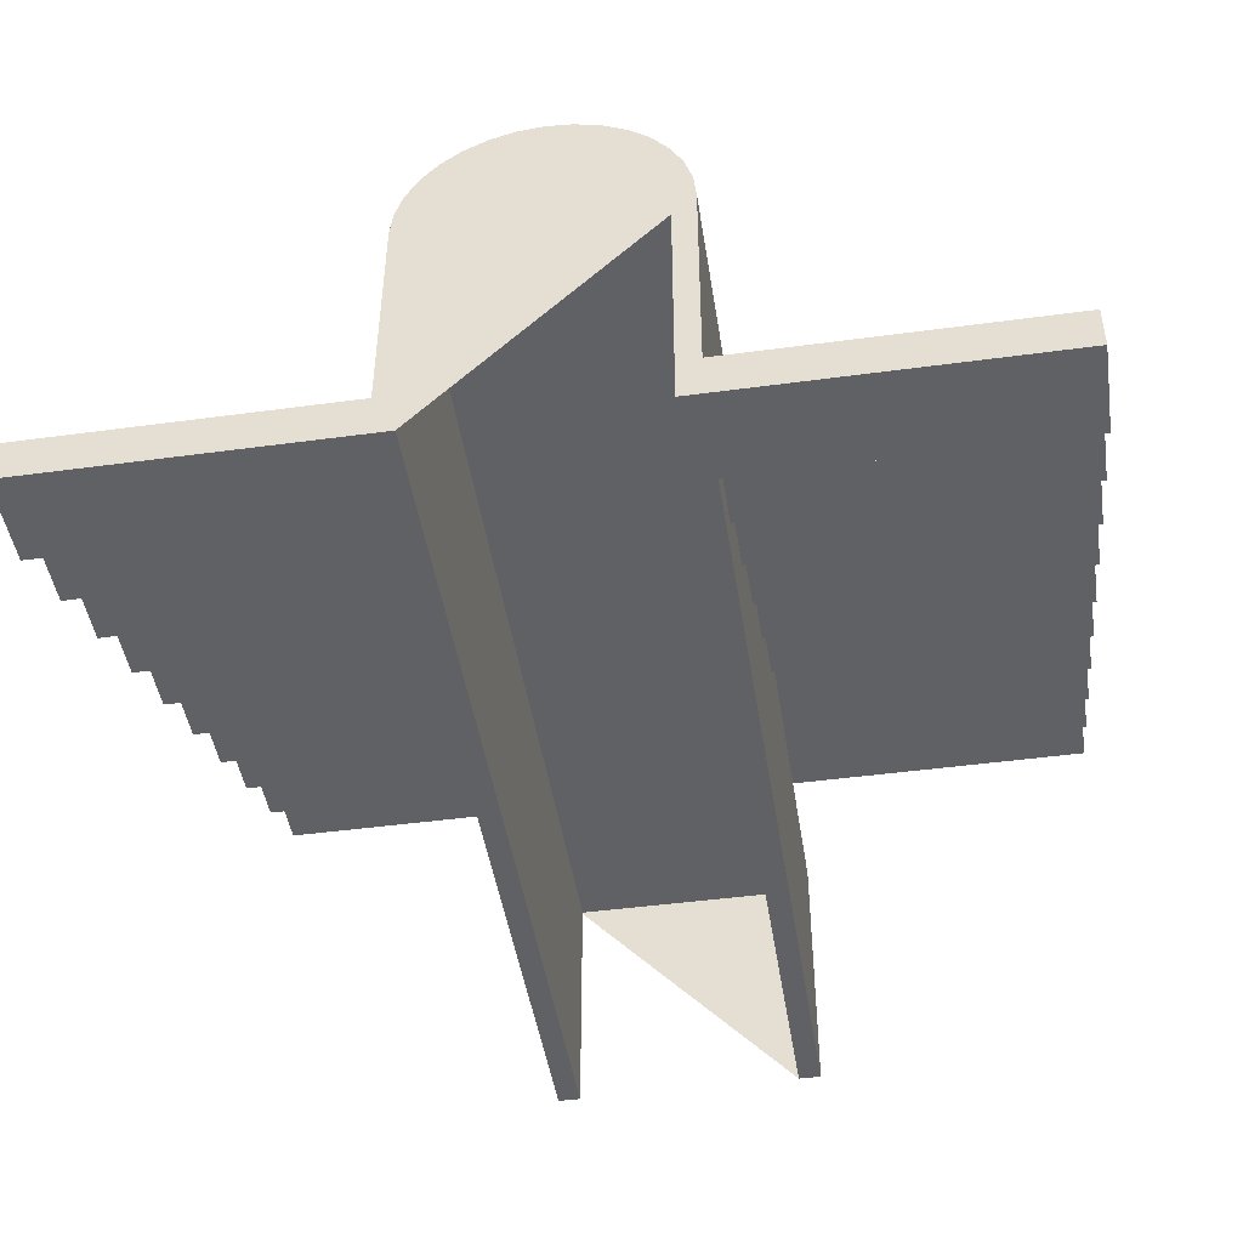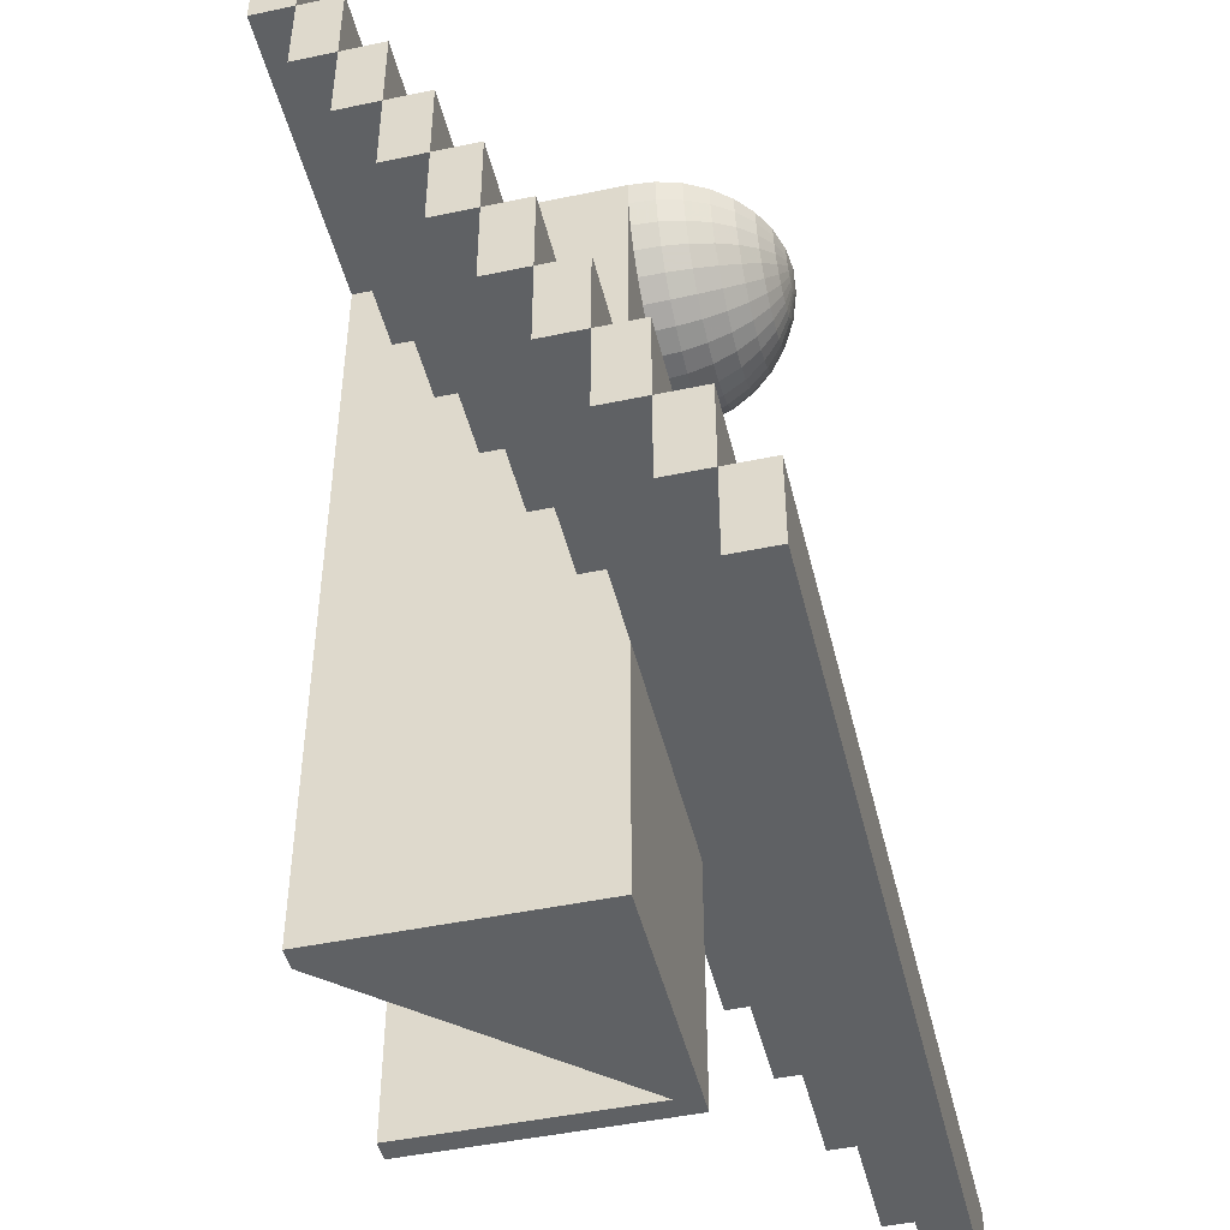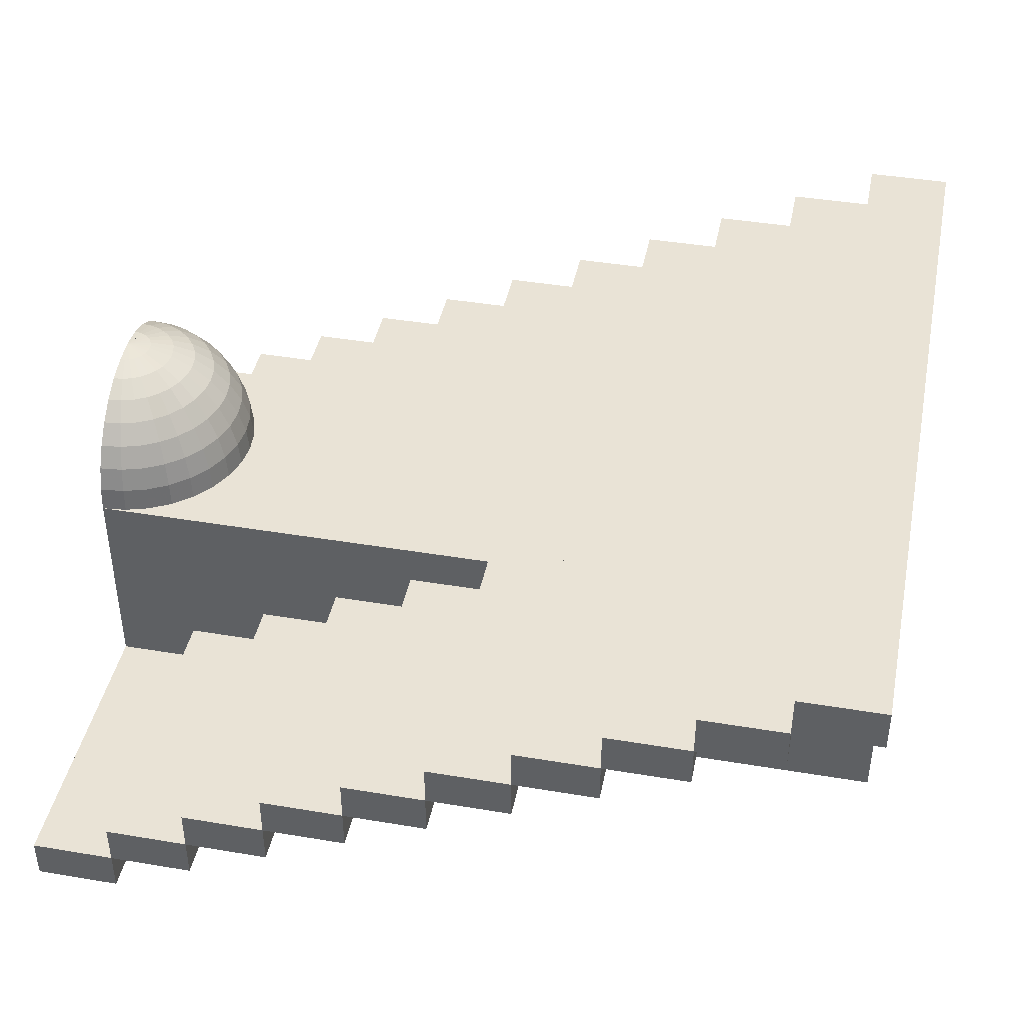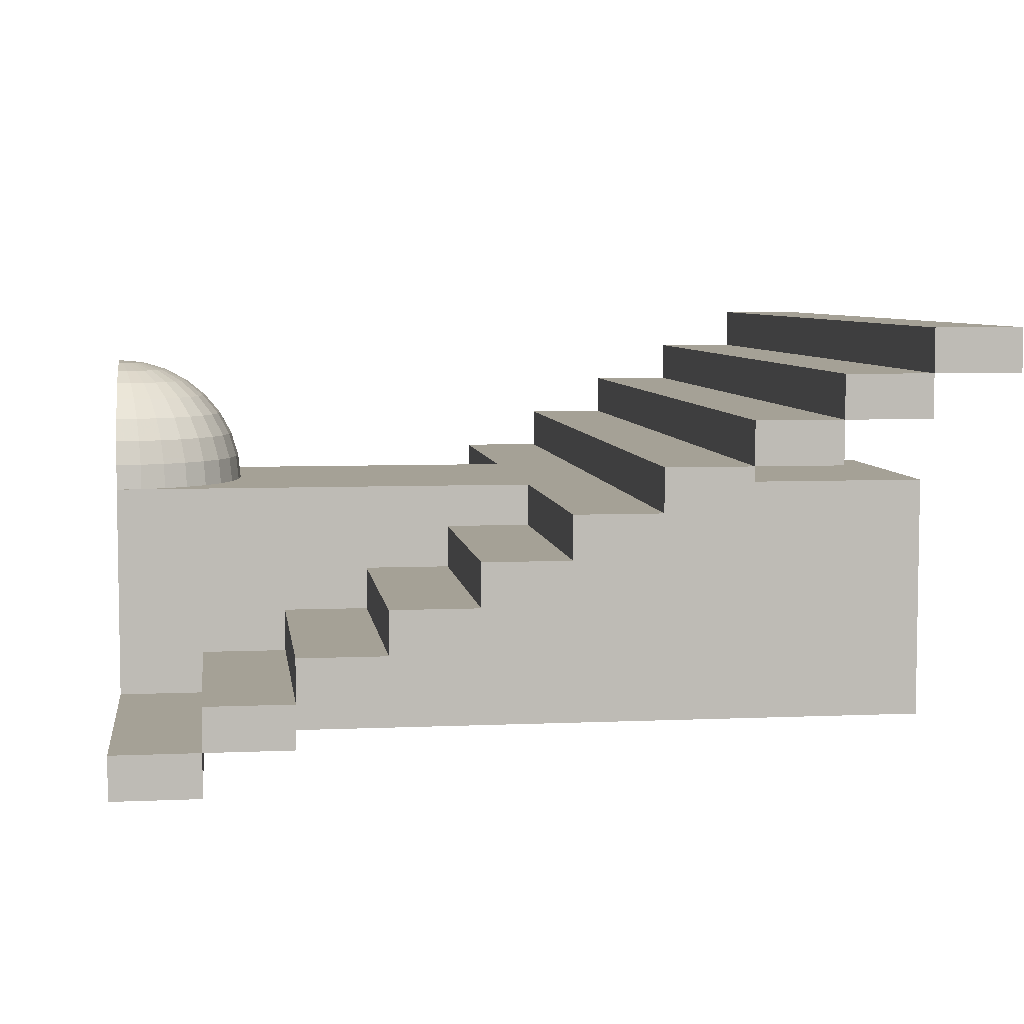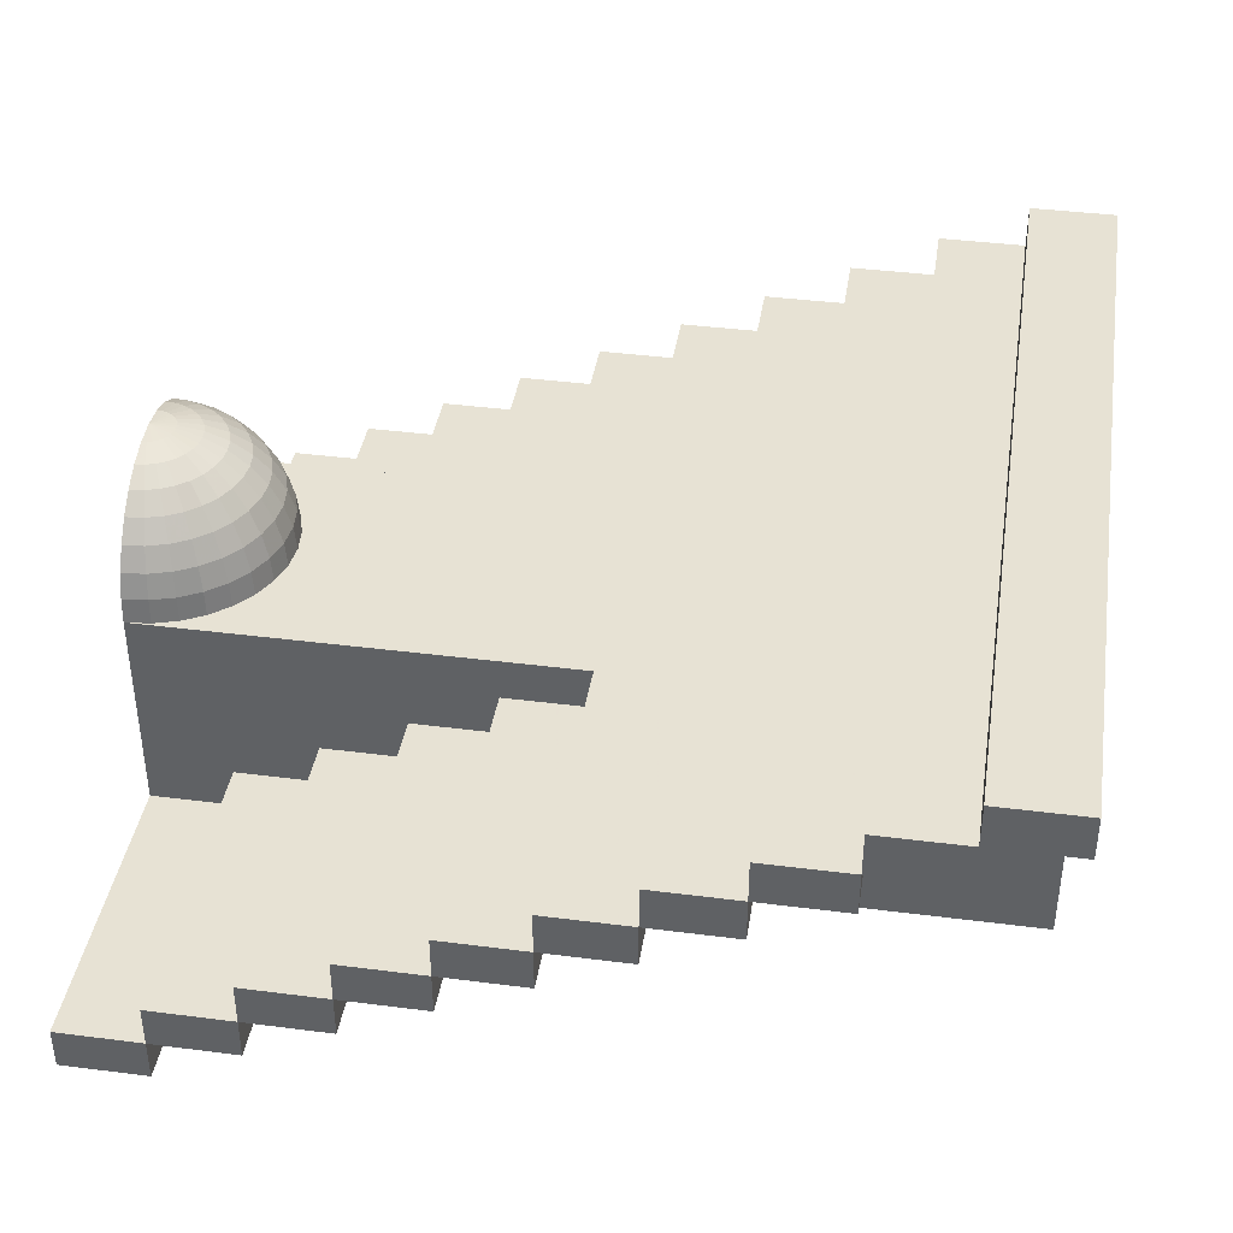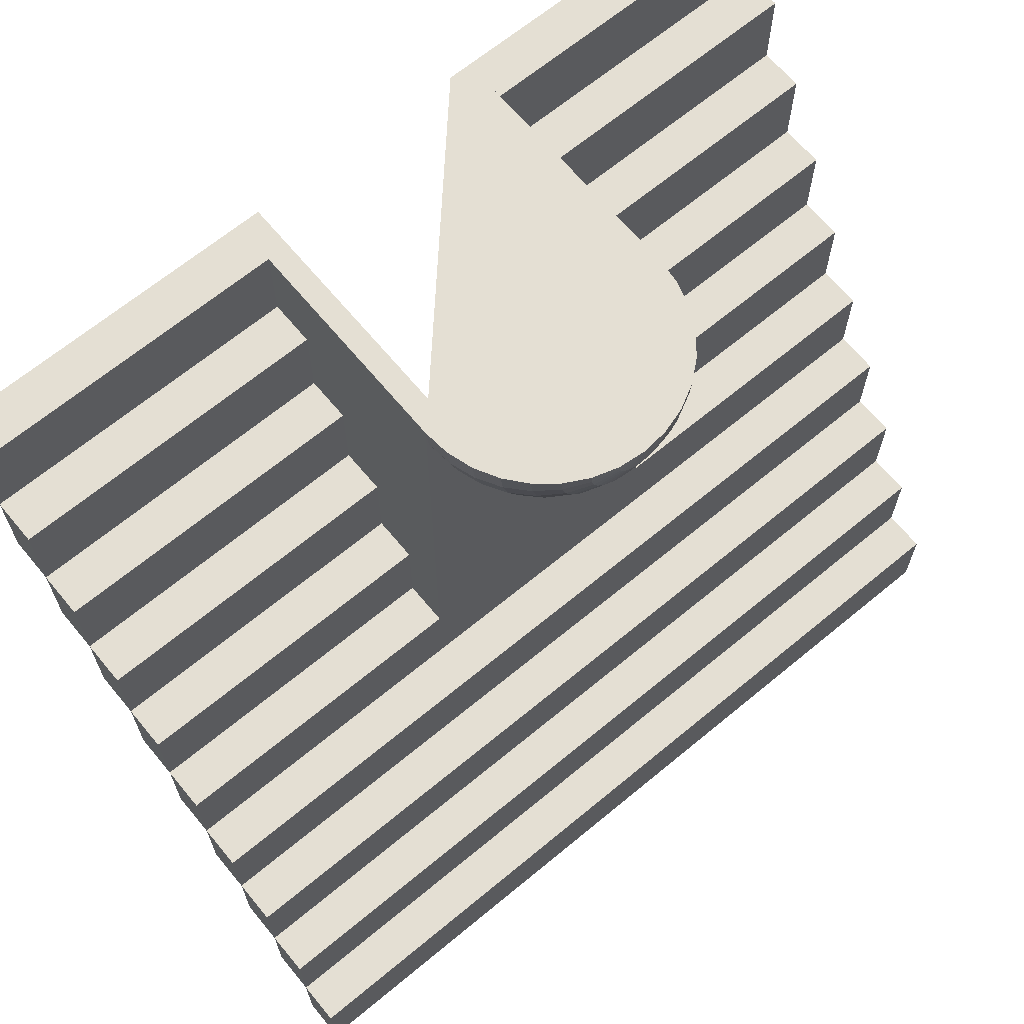
<metadata>
{"format":"obj","ext":"obj","renderer":"f3d","projection":"perspective","resolution":1024,"background":"white","views":[{"elev":-46.1,"azim":8.8,"up":"+Y"},{"elev":-46.6,"azim":103.5,"up":"+Z"},{"elev":42.1,"azim":101.4,"up":"+Y"},{"elev":6.1,"azim":82.4,"up":"+Y"},{"elev":39.7,"azim":99.0,"up":"+Y"},{"elev":66.5,"azim":140.3,"up":"+Z"}]}
</metadata>
<code>
o Cube.001
v -3 6 1
v -3 6 -19
v -3 0 -19
v -3 0 1
v 3 6 1
v -2.5 0 1
v -2.5 5.5 1
v 2.5 5.5 1
v 2.5 0 1
v 3 0 1
v 3 6 -19
v 3 0 -19
v 2.5 0 -19
v 2.5 5.5 -19
v -2.5 5.5 -19
v -2.5 0 -19
f 1 2 3 4
f 5 1 4 6 7 8 9 10
f 5 11 2 1
f 2 11 12 13 14 15 16 3
f 4 3 16 6
f 11 5 10 12
f 13 12 10 9
f 7 6 16 15
f 8 7 15 14
f 14 13 9 8
o Cube
v 10 6 -13
v 10 6 -11
v 3 6 -11
v 3 6 -13
v 10 7 -13
v -3 6 -13
v -10 6 -13
v -10 7 -13
v 10 7 -11
v -10 7 -11
v -10 6 -11
v -10 6 -11
v -3 6 -11
v 10 4 -9
v 10 4 -7
v 3 4 -7
v 3 4 -9
v 10 5 -9
v 3 5 -9
v 10 5 -7
v 10 4 -7
v 10 3 -7
v 3 3 -7
v 3 5 -7
v 3 4 -7
v 3 4 -5
v 10 4 -5
v 10 3 -5
v 3 3 -5
v 3 3 -5
v 10 3 -5
v 10 2 -5
v 3 2 -5
v 3 3 -3
v 10 3 -3
v 10 2 -3
v 3 2 -3
v 3 2 -3
v 10 2 -3
v 10 1 -3
v 3 1 -3
v 3 2 -1
v 10 2 -1
v 10 1 -1
v 3 1 -1
v -3 4 -7
v -10 4 -7
v -10 4 -7
v -10 4 -9
v -3 4 -9
v -3 3 -7
v -10 3 -7
v -3 5 -7
v -10 5 -7
v -3 4 -7
v -10 5 -9
v -3 5 -9
v -3 3 -5
v -10 3 -5
v -10 3 -5
v -10 4 -5
v -3 4 -5
v -3 2 -5
v -10 2 -5
v -3 3 -5
v -3 2 -3
v -10 2 -3
v -10 2 -3
v -10 3 -3
v -3 3 -3
v -3 1 -3
v -10 1 -3
v -3 2 -3
v -3 1 -1
v -10 1 -1
v -10 1 -1
v -10 2 -1
v -3 2 -1
v 10 0 -1
v 10 0 1
v 3 0 1
v 3 0 -1
v 10 1 -1
v 3 1 -1
v 10 1 1
v 3 1 1
v -3 0 1
v -10 0 1
v -10 0 -1
v -3 0 -1
v -3 1 1
v -10 1 1
v -3 1 -1
v 10 5 -11
v 10 5 -9
v 3 5 -9
v 3 5 -11
v 10 6 -11
v 3 6 -11
v 10 6 -9
v 3 6 -9
v -3 5 -9
v -10 5 -9
v -10 5 -11
v -3 5 -11
v -3 6 -9
v -10 6 -9
v -3 6 -11
v 10 7 -15
v 10 7 -13
v -10 7 -13
v -10 7 -13
v -10 7 -15
v 10 8 -15
v -10 8 -15
v 10 8 -13
v -10 8 -13
v 10 9 -19
v 10 9 -17
v -10 9 -17
v -10 9 -17
v -10 9 -19
v 10 10 -19
v -10 10 -19
v 10 10 -17
v 10 9 -17
v -10 9 -15
v 10 9 -15
v -10 10 -17
v 10 8 -17
v -10 8 -17
v 10 8 -15
v -10 8 -15
f 17 18 19 20
f 21 17 20 22 23 24
f 17 21 25 18
f 18 25 26 27 28 29 19
f 21 24 26 25
f 29 28 27 23 22
f 27 26 24 23
f 19 29 22 20
f 30 31 32 33
f 34 30 33 35
f 30 34 36 31
f 37 38 39 32 31
f 34 35 40 36
f 31 36 40 41
f 37 31 41 42 43
f 38 37 43 44
f 38 44 45 39
f 44 43 42 46
f 47 48 49 45 44
f 47 44 46 50 51
f 48 47 51 52
f 48 52 53 49
f 52 51 50 54
f 55 56 57 53 52
f 55 52 54 58 59
f 56 55 59 60
f 56 60 61 57
f 60 59 58 61
f 54 50 46 42 41 40 35 33 32 39 45 49 53 57 61 58
f 62 63 64 65 66
f 67 68 63 62
f 69 70 64 63 71
f 64 70 72 65
f 66 65 72 73
f 74 75 76 68 67
f 76 77 63 68
f 73 72 70 69
f 71 63 77 78
f 79 80 75 74
f 78 77 76 75 81
f 82 83 84 80 79
f 84 85 75 80
f 81 75 85 86
f 87 88 83 82
f 86 85 84 83 89
f 90 91 92 88 87
f 92 93 83 88
f 89 83 93 94
f 94 93 92 91 90
f 90 87 82 79 74 67 62 66 73 69 71 78 81 86 89 94
f 95 96 97 98
f 99 95 98 100
f 95 99 101 96
f 96 101 102 97
f 99 100 102 101
f 102 100 98 97
f 103 104 105 106
f 107 108 104 103
f 104 108 91 105
f 106 105 91 109
f 109 91 108 107
f 106 109 107 103
f 110 111 112 113
f 114 110 113 115
f 110 114 116 111
f 111 116 117 112
f 114 115 117 116
f 115 113 112 117
f 118 72 119 120 121
f 122 123 119 72 118
f 119 123 28 120
f 121 120 28 124
f 124 28 123 122
f 122 118 121 124
f 125 126 127 128 129
f 130 125 129 131
f 125 130 132 126
f 126 132 133 128 127
f 128 133 131 129
f 130 131 133 132
f 134 135 136 137 138
f 139 134 138 140
f 134 139 141 135
f 142 135 136 143 144
f 135 141 145 137 136
f 142 146 147 136 135
f 137 145 140 138
f 139 140 145 141
f 146 142 144 148
f 149 143 136 147
f 148 144 143 149 131
f 146 148 131 149 147
o Sphere
v -2.942 6.585 1
v -2.886 6.585 0.426
v -2.942 6 0.4147
v -3 6 1
v 0.5853 8.942 1
v 0.4077 8.96 1
v 2e-06 9 1
v 1e-06 9 1
v 1e-06 9 1
v 1e-06 9 1
v 0 9 1
v 0 9 1
v 0 9 1
v 0 9 1
v -0 9 1
v -0 9 1
v -0 9 1
v -0 9 1
v -1e-06 9 1
v -1e-06 9 1
v -2e-06 9 1
v -0.4077 8.96 1
v -0.5853 8.942 1
v -1.148 8.772 1
v -1.667 8.494 1
v -2.121 8.121 1
v -2.494 7.667 1
v -2.772 7.148 1
v 3 6 1
v 3 6 1
v 3 6 1
v 2.942 6.585 1
v 2.814 7.007 1
v 2.814 7.007 1
v 2.772 7.148 1
v 2.494 7.667 1
v 2.121 8.121 1
v 1.667 8.494 1
v 1.148 8.772 1
v -2.718 7.148 0.4593
v -2.718 6.585 -0.126
v -2.772 6 -0.1481
v -2.494 6 -0.6667
v -2.121 6 -1.121
v -1.667 6 -1.494
v -1.148 6 -1.772
v -0.5853 6 -1.942
v 1e-06 6 -2
v 0.5853 6 -1.942
v 1.148 6 -1.772
v 1.667 6 -1.494
v 2.121 6 -1.121
v 2.494 6 -0.6667
v 2.772 6 -0.148
v 2.942 6 0.4147
v 3 6 1
v 1.126 8.772 0.776
v 0.574 8.942 0.8858
v 0.5407 8.942 0.776
v 0.4866 8.942 0.6748
v 0.4139 8.942 0.5862
v 0.3252 8.942 0.5134
v 0.224 8.942 0.4593
v 0.1142 8.942 0.426
v 1e-06 8.942 0.4147
v -0.1142 8.942 0.426
v -0.224 8.942 0.4593
v -0.3252 8.942 0.5134
v -0.4138 8.942 0.5861
v -0.4866 8.942 0.6748
v -0.5407 8.942 0.776
v -0.574 8.942 0.8858
v -1.126 8.772 0.776
v -1.635 8.494 0.6748
v -2.081 8.121 0.5862
v -2.446 7.667 0.5134
v 2.886 6.585 0.426
v 2.718 7.148 0.4593
v 2.446 7.667 0.5134
v 2.081 8.121 0.5862
v 1.635 8.494 0.6748
v -2.561 7.148 -0.06066
v -2.446 6.585 -0.6347
v -2.081 6.585 -1.081
v -1.635 6.585 -1.446
v -1.126 6.585 -1.718
v -0.574 6.585 -1.886
v 1e-06 6.585 -1.942
v 0.574 6.585 -1.886
v 1.126 6.585 -1.718
v 1.635 6.585 -1.446
v 2.081 6.585 -1.081
v 2.446 6.585 -0.6347
v 2.718 6.585 -0.126
v 1.061 8.772 0.5607
v -1.061 8.772 0.5607
v -1.54 8.494 0.3622
v -1.96 8.121 0.1882
v -2.305 7.667 0.04543
v 2.561 7.148 -0.06066
v 2.305 7.667 0.04543
v 1.96 8.121 0.1882
v 1.54 8.494 0.3622
v -2.305 7.148 -0.5398
v -1.96 7.148 -0.9598
v -1.54 7.148 -1.305
v -1.061 7.148 -1.561
v -0.5407 7.148 -1.718
v 1e-06 7.148 -1.772
v 0.5407 7.148 -1.718
v 1.061 7.148 -1.561
v 1.54 7.148 -1.305
v 1.96 7.148 -0.9598
v 2.305 7.148 -0.5398
v 0.9546 8.772 0.3622
v 0.8118 8.772 0.1882
v 0.6378 8.772 0.04543
v 0.4393 8.772 -0.06066
v 0.224 8.772 -0.126
v 1e-06 8.772 -0.1481
v -0.224 8.772 -0.126
v -0.4393 8.772 -0.06066
v -0.6378 8.772 0.04543
v -0.8118 8.772 0.1882
v -0.9546 8.772 0.3622
v -1.386 8.494 0.07402
v -1.764 8.121 -0.1785
v -2.074 7.667 -0.3858
v 2.074 7.667 -0.3858
v 1.764 8.121 -0.1785
v 1.386 8.494 0.07402
v -1.764 7.667 -0.7638
v -1.386 7.667 -1.074
v -0.9546 7.667 -1.305
v -0.4866 7.667 -1.446
v 1e-06 7.667 -1.494
v 0.4866 7.667 -1.446
v 0.9546 7.667 -1.305
v 1.386 7.667 -1.074
v 1.764 7.667 -0.7638
v 1.179 8.494 -0.1785
v 0.926 8.494 -0.3858
v 0.6378 8.494 -0.5398
v 0.3252 8.494 -0.6347
v 1e-06 8.494 -0.6667
v -0.3252 8.494 -0.6347
v -0.6378 8.494 -0.5398
v -0.926 8.494 -0.3858
v -1.179 8.494 -0.1785
v -1.5 8.121 -0.5
v 1.5 8.121 -0.5
v -1.179 8.121 -0.7638
v -0.8118 8.121 -0.9598
v -0.4138 8.121 -1.081
v 1e-06 8.121 -1.121
v 0.4138 8.121 -1.081
v 0.8118 8.121 -0.9598
v 1.179 8.121 -0.7638
f 150 151 152 153
f 154 155 156 157 158 159 160 161 162 163 164 165 166 167 168 169 170 171 172 173 174 175 176 177 150 153 178 179 180 181 182 183 184 185 186 187 188
f 177 189 151 150
f 152 151 190 191
f 153 152 191 192 193 194 195 196 197 198 199 200 201 202 203 204 205 178
f 188 206 207 154
f 154 207 155
f 155 207 156
f 157 156 207 208
f 158 157 208 209
f 159 158 209 210
f 160 159 210 211
f 161 160 211 212
f 162 161 212 213
f 163 162 213 214
f 164 163 214 215
f 165 164 215 216
f 166 165 216 217
f 167 166 217 218
f 168 167 218 219
f 169 168 219 220
f 170 169 220 221
f 170 221 171
f 171 221 172
f 172 221 222 173
f 173 222 223 174
f 174 223 224 175
f 175 224 225 176
f 176 225 189 177
f 178 205 179
f 179 205 180
f 180 205 204 226 181
f 181 226 182
f 183 182 226 227
f 183 227 184
f 227 228 185 184
f 185 228 229 186
f 186 229 230 187
f 187 230 206 188
f 151 189 231 190
f 191 190 232 192
f 192 232 233 193
f 193 233 234 194
f 194 234 235 195
f 195 235 236 196
f 196 236 237 197
f 197 237 238 198
f 198 238 239 199
f 199 239 240 200
f 200 240 241 201
f 201 241 242 202
f 202 242 243 203
f 203 243 226 204
f 244 208 207 206
f 222 221 220 245
f 223 222 245 246
f 224 223 246 247
f 225 224 247 248
f 189 225 248 231
f 249 250 228 227
f 250 251 229 228
f 251 252 230 229
f 252 244 206 230
f 190 231 253 232
f 232 253 254 233
f 233 254 255 234
f 234 255 256 235
f 235 256 257 236
f 236 257 258 237
f 237 258 259 238
f 238 259 260 239
f 239 260 261 240
f 240 261 262 241
f 241 262 263 242
f 242 263 249 243
f 243 249 227 226
f 264 209 208 244
f 265 210 209 264
f 266 211 210 265
f 267 212 211 266
f 268 213 212 267
f 269 214 213 268
f 270 215 214 269
f 271 216 215 270
f 272 217 216 271
f 273 218 217 272
f 274 219 218 273
f 245 220 219 274
f 246 245 274 275
f 247 246 275 276
f 248 247 276 277
f 231 248 277 253
f 263 278 250 249
f 278 279 251 250
f 279 280 252 251
f 280 264 244 252
f 253 277 281 254
f 254 281 282 255
f 255 282 283 256
f 256 283 284 257
f 257 284 285 258
f 258 285 286 259
f 259 286 287 260
f 260 287 288 261
f 261 288 289 262
f 262 289 278 263
f 290 265 264 280
f 291 266 265 290
f 292 267 266 291
f 293 268 267 292
f 294 269 268 293
f 295 270 269 294
f 296 271 270 295
f 297 272 271 296
f 298 273 272 297
f 275 274 273 298
f 276 275 298 299
f 277 276 299 281
f 289 300 279 278
f 300 290 280 279
f 281 299 301 282
f 282 301 302 283
f 283 302 303 284
f 284 303 304 285
f 285 304 305 286
f 286 305 306 287
f 287 306 307 288
f 288 307 300 289
f 307 291 290 300
f 306 292 291 307
f 305 293 292 306
f 304 294 293 305
f 303 295 294 304
f 302 296 295 303
f 301 297 296 302
f 299 298 297 301

</code>
